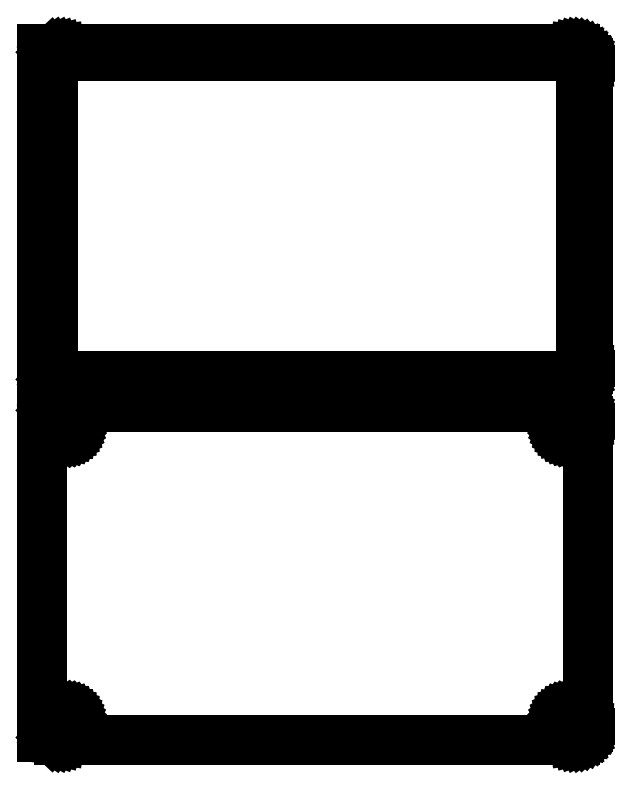
<metadata>
{"format":"dxf","ext":"dxf","renderer":"ezdxf+matplotlib","layout":"modelspace","background":"white","min_lineweight":24,"dpi":150}
</metadata>
<code>
0
SECTION
2
ENTITIES
0
LINE
8
0
10
93.44
20
327.1
11
94.05
21
327.2
0
LINE
8
0
10
94.05
20
327.2
11
94.63
21
327.5
0
LINE
8
0
10
94.63
20
327.5
11
95.18
21
327.8
0
LINE
8
0
10
95.18
20
327.8
11
95.69
21
328.1
0
LINE
8
0
10
95.69
20
328.1
11
96.14
21
328.6
0
LINE
8
0
10
96.14
20
328.6
11
96.55
21
329.1
0
LINE
8
0
10
96.55
20
329.1
11
96.88
21
329.6
0
LINE
8
0
10
96.88
20
329.6
11
97.15
21
330.2
0
LINE
8
0
10
97.15
20
330.2
11
97.34
21
330.8
0
LINE
8
0
10
97.34
20
330.8
11
97.46
21
331.4
0
LINE
8
0
10
97.46
20
331.4
11
97.5
21
332
0
LINE
8
0
10
97.5
20
332
11
97.5
21
442
0
LINE
8
0
10
97.5
20
442
11
97.46
21
442.6
0
LINE
8
0
10
97.46
20
442.6
11
97.34
21
443.2
0
LINE
8
0
10
97.34
20
443.2
11
97.15
21
443.8
0
LINE
8
0
10
97.15
20
443.8
11
96.88
21
444.4
0
LINE
8
0
10
96.88
20
444.4
11
96.55
21
444.9
0
LINE
8
0
10
96.55
20
444.9
11
96.14
21
445.4
0
LINE
8
0
10
96.14
20
445.4
11
95.69
21
445.9
0
LINE
8
0
10
95.69
20
445.9
11
95.18
21
446.2
0
LINE
8
0
10
95.18
20
446.2
11
94.63
21
446.5
0
LINE
8
0
10
94.63
20
446.5
11
94.05
21
446.8
0
LINE
8
0
10
94.05
20
446.8
11
93.44
21
446.9
0
LINE
8
0
10
93.44
20
446.9
11
92.81
21
447
0
LINE
8
0
10
92.81
20
447
11
-92.81
21
447
0
LINE
8
0
10
-92.81
20
447
11
-93.44
21
446.9
0
LINE
8
0
10
-93.44
20
446.9
11
-94.05
21
446.8
0
LINE
8
0
10
-94.05
20
446.8
11
-94.63
21
446.5
0
LINE
8
0
10
-94.63
20
446.5
11
-95.18
21
446.2
0
LINE
8
0
10
-95.18
20
446.2
11
-95.69
21
445.9
0
LINE
8
0
10
-95.69
20
445.9
11
-96
21
445.6
0
LINE
8
0
10
-96
20
445.6
11
-96
21
447
0
LINE
8
0
10
-96
20
447
11
-99
21
447
0
LINE
8
0
10
-99
20
447
11
-99
21
327
0
LINE
8
0
10
-99
20
327
11
-96
21
327
0
LINE
8
0
10
-96
20
327
11
-96
21
328.4
0
LINE
8
0
10
-96
20
328.4
11
-95.69
21
328.1
0
LINE
8
0
10
-95.69
20
328.1
11
-95.18
21
327.8
0
LINE
8
0
10
-95.18
20
327.8
11
-94.63
21
327.5
0
LINE
8
0
10
-94.63
20
327.5
11
-94.05
21
327.2
0
LINE
8
0
10
-94.05
20
327.2
11
-93.44
21
327.1
0
LINE
8
0
10
-93.44
20
327.1
11
-92.81
21
327
0
LINE
8
0
10
-92.81
20
327
11
92.81
21
327
0
LINE
8
0
10
92.81
20
327
11
93.44
21
327.1
0
LINE
8
0
10
-92.2
20
329.4
11
-92.58
21
329.4
0
LINE
8
0
10
-92.58
20
329.4
11
-92.96
21
329.5
0
LINE
8
0
10
-92.96
20
329.5
11
-93.33
21
329.7
0
LINE
8
0
10
-93.33
20
329.7
11
-93.67
21
329.9
0
LINE
8
0
10
-93.67
20
329.9
11
-93.98
21
330.1
0
LINE
8
0
10
-93.98
20
330.1
11
-94.27
21
330.4
0
LINE
8
0
10
-94.27
20
330.4
11
-94.52
21
330.7
0
LINE
8
0
10
-94.52
20
330.7
11
-94.73
21
331
0
LINE
8
0
10
-94.73
20
331
11
-94.89
21
331.4
0
LINE
8
0
10
-94.89
20
331.4
11
-95.02
21
331.7
0
LINE
8
0
10
-95.02
20
331.7
11
-95.09
21
332.1
0
LINE
8
0
10
-95.09
20
332.1
11
-95.11
21
332.5
0
LINE
8
0
10
-95.11
20
332.5
11
-95.11
21
441.5
0
LINE
8
0
10
-95.11
20
441.5
11
-95.09
21
441.9
0
LINE
8
0
10
-95.09
20
441.9
11
-95.02
21
442.3
0
LINE
8
0
10
-95.02
20
442.3
11
-94.89
21
442.6
0
LINE
8
0
10
-94.89
20
442.6
11
-94.73
21
443
0
LINE
8
0
10
-94.73
20
443
11
-94.52
21
443.3
0
LINE
8
0
10
-94.52
20
443.3
11
-94.27
21
443.6
0
LINE
8
0
10
-94.27
20
443.6
11
-93.98
21
443.9
0
LINE
8
0
10
-93.98
20
443.9
11
-93.67
21
444.1
0
LINE
8
0
10
-93.67
20
444.1
11
-93.33
21
444.3
0
LINE
8
0
10
-93.33
20
444.3
11
-92.96
21
444.5
0
LINE
8
0
10
-92.96
20
444.5
11
-92.58
21
444.6
0
LINE
8
0
10
-92.58
20
444.6
11
-92.2
21
444.6
0
LINE
8
0
10
-92.2
20
444.6
11
92.2
21
444.6
0
LINE
8
0
10
92.2
20
444.6
11
92.58
21
444.6
0
LINE
8
0
10
92.58
20
444.6
11
92.96
21
444.5
0
LINE
8
0
10
92.96
20
444.5
11
93.33
21
444.3
0
LINE
8
0
10
93.33
20
444.3
11
93.67
21
444.1
0
LINE
8
0
10
93.67
20
444.1
11
93.98
21
443.9
0
LINE
8
0
10
93.98
20
443.9
11
94.27
21
443.6
0
LINE
8
0
10
94.27
20
443.6
11
94.52
21
443.3
0
LINE
8
0
10
94.52
20
443.3
11
94.73
21
443
0
LINE
8
0
10
94.73
20
443
11
94.89
21
442.6
0
LINE
8
0
10
94.89
20
442.6
11
95.02
21
442.3
0
LINE
8
0
10
95.02
20
442.3
11
95.09
21
441.9
0
LINE
8
0
10
95.09
20
441.9
11
95.11
21
441.5
0
LINE
8
0
10
95.11
20
441.5
11
95.11
21
332.5
0
LINE
8
0
10
95.11
20
332.5
11
95.09
21
332.1
0
LINE
8
0
10
95.09
20
332.1
11
95.02
21
331.7
0
LINE
8
0
10
95.02
20
331.7
11
94.89
21
331.4
0
LINE
8
0
10
94.89
20
331.4
11
94.73
21
331
0
LINE
8
0
10
94.73
20
331
11
94.52
21
330.7
0
LINE
8
0
10
94.52
20
330.7
11
94.27
21
330.4
0
LINE
8
0
10
94.27
20
330.4
11
93.98
21
330.1
0
LINE
8
0
10
93.98
20
330.1
11
93.67
21
329.9
0
LINE
8
0
10
93.67
20
329.9
11
93.33
21
329.7
0
LINE
8
0
10
93.33
20
329.7
11
92.96
21
329.5
0
LINE
8
0
10
92.96
20
329.5
11
92.58
21
329.4
0
LINE
8
0
10
92.58
20
329.4
11
92.2
21
329.4
0
LINE
8
0
10
92.2
20
329.4
11
-92.2
21
329.4
0
LINE
8
0
10
93.44
20
198.1
11
94.05
21
198.2
0
LINE
8
0
10
94.05
20
198.2
11
94.63
21
198.5
0
LINE
8
0
10
94.63
20
198.5
11
95.18
21
198.8
0
LINE
8
0
10
95.18
20
198.8
11
95.69
21
199.1
0
LINE
8
0
10
95.69
20
199.1
11
96.14
21
199.6
0
LINE
8
0
10
96.14
20
199.6
11
96.55
21
200.1
0
LINE
8
0
10
96.55
20
200.1
11
96.88
21
200.6
0
LINE
8
0
10
96.88
20
200.6
11
97.15
21
201.2
0
LINE
8
0
10
97.15
20
201.2
11
97.34
21
201.8
0
LINE
8
0
10
97.34
20
201.8
11
97.46
21
202.4
0
LINE
8
0
10
97.46
20
202.4
11
97.5
21
203
0
LINE
8
0
10
97.5
20
203
11
97.5
21
313
0
LINE
8
0
10
97.5
20
313
11
97.46
21
313.6
0
LINE
8
0
10
97.46
20
313.6
11
97.34
21
314.2
0
LINE
8
0
10
97.34
20
314.2
11
97.15
21
314.8
0
LINE
8
0
10
97.15
20
314.8
11
96.88
21
315.4
0
LINE
8
0
10
96.88
20
315.4
11
96.55
21
315.9
0
LINE
8
0
10
96.55
20
315.9
11
96.14
21
316.4
0
LINE
8
0
10
96.14
20
316.4
11
95.69
21
316.9
0
LINE
8
0
10
95.69
20
316.9
11
95.18
21
317.2
0
LINE
8
0
10
95.18
20
317.2
11
94.63
21
317.5
0
LINE
8
0
10
94.63
20
317.5
11
94.05
21
317.8
0
LINE
8
0
10
94.05
20
317.8
11
93.44
21
317.9
0
LINE
8
0
10
93.44
20
317.9
11
92.81
21
318
0
LINE
8
0
10
92.81
20
318
11
-92.81
21
318
0
LINE
8
0
10
-92.81
20
318
11
-93.44
21
317.9
0
LINE
8
0
10
-93.44
20
317.9
11
-94.05
21
317.8
0
LINE
8
0
10
-94.05
20
317.8
11
-94.63
21
317.5
0
LINE
8
0
10
-94.63
20
317.5
11
-95.18
21
317.2
0
LINE
8
0
10
-95.18
20
317.2
11
-95.69
21
316.9
0
LINE
8
0
10
-95.69
20
316.9
11
-96
21
316.6
0
LINE
8
0
10
-96
20
316.6
11
-96
21
316.7
0
LINE
8
0
10
-96
20
316.7
11
-99
21
316.7
0
LINE
8
0
10
-99
20
316.7
11
-99
21
199.3
0
LINE
8
0
10
-99
20
199.3
11
-96
21
199.3
0
LINE
8
0
10
-96
20
199.3
11
-96
21
199.4
0
LINE
8
0
10
-96
20
199.4
11
-95.69
21
199.1
0
LINE
8
0
10
-95.69
20
199.1
11
-95.18
21
198.8
0
LINE
8
0
10
-95.18
20
198.8
11
-94.63
21
198.5
0
LINE
8
0
10
-94.63
20
198.5
11
-94.05
21
198.2
0
LINE
8
0
10
-94.05
20
198.2
11
-93.44
21
198.1
0
LINE
8
0
10
-93.44
20
198.1
11
-92.81
21
198
0
LINE
8
0
10
-92.81
20
198
11
92.81
21
198
0
LINE
8
0
10
92.81
20
198
11
93.44
21
198.1
0
LINE
8
0
10
89.87
20
308.4
11
89.6
21
308.4
0
LINE
8
0
10
89.6
20
308.4
11
89.34
21
308.5
0
LINE
8
0
10
89.34
20
308.5
11
89.09
21
308.6
0
LINE
8
0
10
89.09
20
308.6
11
88.86
21
308.7
0
LINE
8
0
10
88.86
20
308.7
11
88.64
21
308.9
0
LINE
8
0
10
88.64
20
308.9
11
88.44
21
309
0
LINE
8
0
10
88.44
20
309
11
88.27
21
309.2
0
LINE
8
0
10
88.27
20
309.2
11
88.13
21
309.5
0
LINE
8
0
10
88.13
20
309.5
11
88.01
21
309.7
0
LINE
8
0
10
88.01
20
309.7
11
87.93
21
310
0
LINE
8
0
10
87.93
20
310
11
87.88
21
310.2
0
LINE
8
0
10
87.88
20
310.2
11
87.86
21
310.5
0
LINE
8
0
10
87.86
20
310.5
11
87.88
21
310.8
0
LINE
8
0
10
87.88
20
310.8
11
87.93
21
311
0
LINE
8
0
10
87.93
20
311
11
88.01
21
311.3
0
LINE
8
0
10
88.01
20
311.3
11
88.13
21
311.5
0
LINE
8
0
10
88.13
20
311.5
11
88.27
21
311.8
0
LINE
8
0
10
88.27
20
311.8
11
88.44
21
312
0
LINE
8
0
10
88.44
20
312
11
88.64
21
312.1
0
LINE
8
0
10
88.64
20
312.1
11
88.86
21
312.3
0
LINE
8
0
10
88.86
20
312.3
11
89.09
21
312.4
0
LINE
8
0
10
89.09
20
312.4
11
89.34
21
312.5
0
LINE
8
0
10
89.34
20
312.5
11
89.6
21
312.6
0
LINE
8
0
10
89.6
20
312.6
11
89.87
21
312.6
0
LINE
8
0
10
89.87
20
312.6
11
90.13
21
312.6
0
LINE
8
0
10
90.13
20
312.6
11
90.4
21
312.6
0
LINE
8
0
10
90.4
20
312.6
11
90.66
21
312.5
0
LINE
8
0
10
90.66
20
312.5
11
90.91
21
312.4
0
LINE
8
0
10
90.91
20
312.4
11
91.14
21
312.3
0
LINE
8
0
10
91.14
20
312.3
11
91.36
21
312.1
0
LINE
8
0
10
91.36
20
312.1
11
91.56
21
312
0
LINE
8
0
10
91.56
20
312
11
91.73
21
311.8
0
LINE
8
0
10
91.73
20
311.8
11
91.87
21
311.5
0
LINE
8
0
10
91.87
20
311.5
11
91.99
21
311.3
0
LINE
8
0
10
91.99
20
311.3
11
92.07
21
311
0
LINE
8
0
10
92.07
20
311
11
92.12
21
310.8
0
LINE
8
0
10
92.12
20
310.8
11
92.14
21
310.5
0
LINE
8
0
10
92.14
20
310.5
11
92.12
21
310.2
0
LINE
8
0
10
92.12
20
310.2
11
92.07
21
310
0
LINE
8
0
10
92.07
20
310
11
91.99
21
309.7
0
LINE
8
0
10
91.99
20
309.7
11
91.87
21
309.5
0
LINE
8
0
10
91.87
20
309.5
11
91.73
21
309.2
0
LINE
8
0
10
91.73
20
309.2
11
91.56
21
309
0
LINE
8
0
10
91.56
20
309
11
91.36
21
308.9
0
LINE
8
0
10
91.36
20
308.9
11
91.14
21
308.7
0
LINE
8
0
10
91.14
20
308.7
11
90.91
21
308.6
0
LINE
8
0
10
90.91
20
308.6
11
90.66
21
308.5
0
LINE
8
0
10
90.66
20
308.5
11
90.4
21
308.4
0
LINE
8
0
10
90.4
20
308.4
11
90.13
21
308.4
0
LINE
8
0
10
90.13
20
308.4
11
89.87
21
308.4
0
LINE
8
0
10
-90.13
20
308.4
11
-90.4
21
308.4
0
LINE
8
0
10
-90.4
20
308.4
11
-90.66
21
308.5
0
LINE
8
0
10
-90.66
20
308.5
11
-90.91
21
308.6
0
LINE
8
0
10
-90.91
20
308.6
11
-91.14
21
308.7
0
LINE
8
0
10
-91.14
20
308.7
11
-91.36
21
308.9
0
LINE
8
0
10
-91.36
20
308.9
11
-91.56
21
309
0
LINE
8
0
10
-91.56
20
309
11
-91.73
21
309.2
0
LINE
8
0
10
-91.73
20
309.2
11
-91.87
21
309.5
0
LINE
8
0
10
-91.87
20
309.5
11
-91.99
21
309.7
0
LINE
8
0
10
-91.99
20
309.7
11
-92.07
21
310
0
LINE
8
0
10
-92.07
20
310
11
-92.12
21
310.2
0
LINE
8
0
10
-92.12
20
310.2
11
-92.14
21
310.5
0
LINE
8
0
10
-92.14
20
310.5
11
-92.12
21
310.8
0
LINE
8
0
10
-92.12
20
310.8
11
-92.07
21
311
0
LINE
8
0
10
-92.07
20
311
11
-91.99
21
311.3
0
LINE
8
0
10
-91.99
20
311.3
11
-91.87
21
311.5
0
LINE
8
0
10
-91.87
20
311.5
11
-91.73
21
311.8
0
LINE
8
0
10
-91.73
20
311.8
11
-91.56
21
312
0
LINE
8
0
10
-91.56
20
312
11
-91.36
21
312.1
0
LINE
8
0
10
-91.36
20
312.1
11
-91.14
21
312.3
0
LINE
8
0
10
-91.14
20
312.3
11
-90.91
21
312.4
0
LINE
8
0
10
-90.91
20
312.4
11
-90.66
21
312.5
0
LINE
8
0
10
-90.66
20
312.5
11
-90.4
21
312.6
0
LINE
8
0
10
-90.4
20
312.6
11
-90.13
21
312.6
0
LINE
8
0
10
-90.13
20
312.6
11
-89.87
21
312.6
0
LINE
8
0
10
-89.87
20
312.6
11
-89.6
21
312.6
0
LINE
8
0
10
-89.6
20
312.6
11
-89.34
21
312.5
0
LINE
8
0
10
-89.34
20
312.5
11
-89.09
21
312.4
0
LINE
8
0
10
-89.09
20
312.4
11
-88.86
21
312.3
0
LINE
8
0
10
-88.86
20
312.3
11
-88.64
21
312.1
0
LINE
8
0
10
-88.64
20
312.1
11
-88.44
21
312
0
LINE
8
0
10
-88.44
20
312
11
-88.27
21
311.8
0
LINE
8
0
10
-88.27
20
311.8
11
-88.13
21
311.5
0
LINE
8
0
10
-88.13
20
311.5
11
-88.01
21
311.3
0
LINE
8
0
10
-88.01
20
311.3
11
-87.93
21
311
0
LINE
8
0
10
-87.93
20
311
11
-87.88
21
310.8
0
LINE
8
0
10
-87.88
20
310.8
11
-87.86
21
310.5
0
LINE
8
0
10
-87.86
20
310.5
11
-87.88
21
310.2
0
LINE
8
0
10
-87.88
20
310.2
11
-87.93
21
310
0
LINE
8
0
10
-87.93
20
310
11
-88.01
21
309.7
0
LINE
8
0
10
-88.01
20
309.7
11
-88.13
21
309.5
0
LINE
8
0
10
-88.13
20
309.5
11
-88.27
21
309.2
0
LINE
8
0
10
-88.27
20
309.2
11
-88.44
21
309
0
LINE
8
0
10
-88.44
20
309
11
-88.64
21
308.9
0
LINE
8
0
10
-88.64
20
308.9
11
-88.86
21
308.7
0
LINE
8
0
10
-88.86
20
308.7
11
-89.09
21
308.6
0
LINE
8
0
10
-89.09
20
308.6
11
-89.34
21
308.5
0
LINE
8
0
10
-89.34
20
308.5
11
-89.6
21
308.4
0
LINE
8
0
10
-89.6
20
308.4
11
-89.87
21
308.4
0
LINE
8
0
10
-89.87
20
308.4
11
-90.13
21
308.4
0
LINE
8
0
10
89.87
20
203.4
11
89.6
21
203.4
0
LINE
8
0
10
89.6
20
203.4
11
89.34
21
203.5
0
LINE
8
0
10
89.34
20
203.5
11
89.09
21
203.6
0
LINE
8
0
10
89.09
20
203.6
11
88.86
21
203.7
0
LINE
8
0
10
88.86
20
203.7
11
88.64
21
203.9
0
LINE
8
0
10
88.64
20
203.9
11
88.44
21
204
0
LINE
8
0
10
88.44
20
204
11
88.27
21
204.2
0
LINE
8
0
10
88.27
20
204.2
11
88.13
21
204.5
0
LINE
8
0
10
88.13
20
204.5
11
88.01
21
204.7
0
LINE
8
0
10
88.01
20
204.7
11
87.93
21
205
0
LINE
8
0
10
87.93
20
205
11
87.88
21
205.2
0
LINE
8
0
10
87.88
20
205.2
11
87.86
21
205.5
0
LINE
8
0
10
87.86
20
205.5
11
87.88
21
205.8
0
LINE
8
0
10
87.88
20
205.8
11
87.93
21
206
0
LINE
8
0
10
87.93
20
206
11
88.01
21
206.3
0
LINE
8
0
10
88.01
20
206.3
11
88.13
21
206.5
0
LINE
8
0
10
88.13
20
206.5
11
88.27
21
206.8
0
LINE
8
0
10
88.27
20
206.8
11
88.44
21
207
0
LINE
8
0
10
88.44
20
207
11
88.64
21
207.1
0
LINE
8
0
10
88.64
20
207.1
11
88.86
21
207.3
0
LINE
8
0
10
88.86
20
207.3
11
89.09
21
207.4
0
LINE
8
0
10
89.09
20
207.4
11
89.34
21
207.5
0
LINE
8
0
10
89.34
20
207.5
11
89.6
21
207.6
0
LINE
8
0
10
89.6
20
207.6
11
89.87
21
207.6
0
LINE
8
0
10
89.87
20
207.6
11
90.13
21
207.6
0
LINE
8
0
10
90.13
20
207.6
11
90.4
21
207.6
0
LINE
8
0
10
90.4
20
207.6
11
90.66
21
207.5
0
LINE
8
0
10
90.66
20
207.5
11
90.91
21
207.4
0
LINE
8
0
10
90.91
20
207.4
11
91.14
21
207.3
0
LINE
8
0
10
91.14
20
207.3
11
91.36
21
207.1
0
LINE
8
0
10
91.36
20
207.1
11
91.56
21
207
0
LINE
8
0
10
91.56
20
207
11
91.73
21
206.8
0
LINE
8
0
10
91.73
20
206.8
11
91.87
21
206.5
0
LINE
8
0
10
91.87
20
206.5
11
91.99
21
206.3
0
LINE
8
0
10
91.99
20
206.3
11
92.07
21
206
0
LINE
8
0
10
92.07
20
206
11
92.12
21
205.8
0
LINE
8
0
10
92.12
20
205.8
11
92.14
21
205.5
0
LINE
8
0
10
92.14
20
205.5
11
92.12
21
205.2
0
LINE
8
0
10
92.12
20
205.2
11
92.07
21
205
0
LINE
8
0
10
92.07
20
205
11
91.99
21
204.7
0
LINE
8
0
10
91.99
20
204.7
11
91.87
21
204.5
0
LINE
8
0
10
91.87
20
204.5
11
91.73
21
204.2
0
LINE
8
0
10
91.73
20
204.2
11
91.56
21
204
0
LINE
8
0
10
91.56
20
204
11
91.36
21
203.9
0
LINE
8
0
10
91.36
20
203.9
11
91.14
21
203.7
0
LINE
8
0
10
91.14
20
203.7
11
90.91
21
203.6
0
LINE
8
0
10
90.91
20
203.6
11
90.66
21
203.5
0
LINE
8
0
10
90.66
20
203.5
11
90.4
21
203.4
0
LINE
8
0
10
90.4
20
203.4
11
90.13
21
203.4
0
LINE
8
0
10
90.13
20
203.4
11
89.87
21
203.4
0
LINE
8
0
10
-90.13
20
203.4
11
-90.4
21
203.4
0
LINE
8
0
10
-90.4
20
203.4
11
-90.66
21
203.5
0
LINE
8
0
10
-90.66
20
203.5
11
-90.91
21
203.6
0
LINE
8
0
10
-90.91
20
203.6
11
-91.14
21
203.7
0
LINE
8
0
10
-91.14
20
203.7
11
-91.36
21
203.9
0
LINE
8
0
10
-91.36
20
203.9
11
-91.56
21
204
0
LINE
8
0
10
-91.56
20
204
11
-91.73
21
204.2
0
LINE
8
0
10
-91.73
20
204.2
11
-91.87
21
204.5
0
LINE
8
0
10
-91.87
20
204.5
11
-91.99
21
204.7
0
LINE
8
0
10
-91.99
20
204.7
11
-92.07
21
205
0
LINE
8
0
10
-92.07
20
205
11
-92.12
21
205.2
0
LINE
8
0
10
-92.12
20
205.2
11
-92.14
21
205.5
0
LINE
8
0
10
-92.14
20
205.5
11
-92.12
21
205.8
0
LINE
8
0
10
-92.12
20
205.8
11
-92.07
21
206
0
LINE
8
0
10
-92.07
20
206
11
-91.99
21
206.3
0
LINE
8
0
10
-91.99
20
206.3
11
-91.87
21
206.5
0
LINE
8
0
10
-91.87
20
206.5
11
-91.73
21
206.8
0
LINE
8
0
10
-91.73
20
206.8
11
-91.56
21
207
0
LINE
8
0
10
-91.56
20
207
11
-91.36
21
207.1
0
LINE
8
0
10
-91.36
20
207.1
11
-91.14
21
207.3
0
LINE
8
0
10
-91.14
20
207.3
11
-90.91
21
207.4
0
LINE
8
0
10
-90.91
20
207.4
11
-90.66
21
207.5
0
LINE
8
0
10
-90.66
20
207.5
11
-90.4
21
207.6
0
LINE
8
0
10
-90.4
20
207.6
11
-90.13
21
207.6
0
LINE
8
0
10
-90.13
20
207.6
11
-89.87
21
207.6
0
LINE
8
0
10
-89.87
20
207.6
11
-89.6
21
207.6
0
LINE
8
0
10
-89.6
20
207.6
11
-89.34
21
207.5
0
LINE
8
0
10
-89.34
20
207.5
11
-89.09
21
207.4
0
LINE
8
0
10
-89.09
20
207.4
11
-88.86
21
207.3
0
LINE
8
0
10
-88.86
20
207.3
11
-88.64
21
207.1
0
LINE
8
0
10
-88.64
20
207.1
11
-88.44
21
207
0
LINE
8
0
10
-88.44
20
207
11
-88.27
21
206.8
0
LINE
8
0
10
-88.27
20
206.8
11
-88.13
21
206.5
0
LINE
8
0
10
-88.13
20
206.5
11
-88.01
21
206.3
0
LINE
8
0
10
-88.01
20
206.3
11
-87.93
21
206
0
LINE
8
0
10
-87.93
20
206
11
-87.88
21
205.8
0
LINE
8
0
10
-87.88
20
205.8
11
-87.86
21
205.5
0
LINE
8
0
10
-87.86
20
205.5
11
-87.88
21
205.2
0
LINE
8
0
10
-87.88
20
205.2
11
-87.93
21
205
0
LINE
8
0
10
-87.93
20
205
11
-88.01
21
204.7
0
LINE
8
0
10
-88.01
20
204.7
11
-88.13
21
204.5
0
LINE
8
0
10
-88.13
20
204.5
11
-88.27
21
204.2
0
LINE
8
0
10
-88.27
20
204.2
11
-88.44
21
204
0
LINE
8
0
10
-88.44
20
204
11
-88.64
21
203.9
0
LINE
8
0
10
-88.64
20
203.9
11
-88.86
21
203.7
0
LINE
8
0
10
-88.86
20
203.7
11
-89.09
21
203.6
0
LINE
8
0
10
-89.09
20
203.6
11
-89.34
21
203.5
0
LINE
8
0
10
-89.34
20
203.5
11
-89.6
21
203.4
0
LINE
8
0
10
-89.6
20
203.4
11
-89.87
21
203.4
0
LINE
8
0
10
-89.87
20
203.4
11
-90.13
21
203.4
0
ENDSEC
0
EOF

</code>
